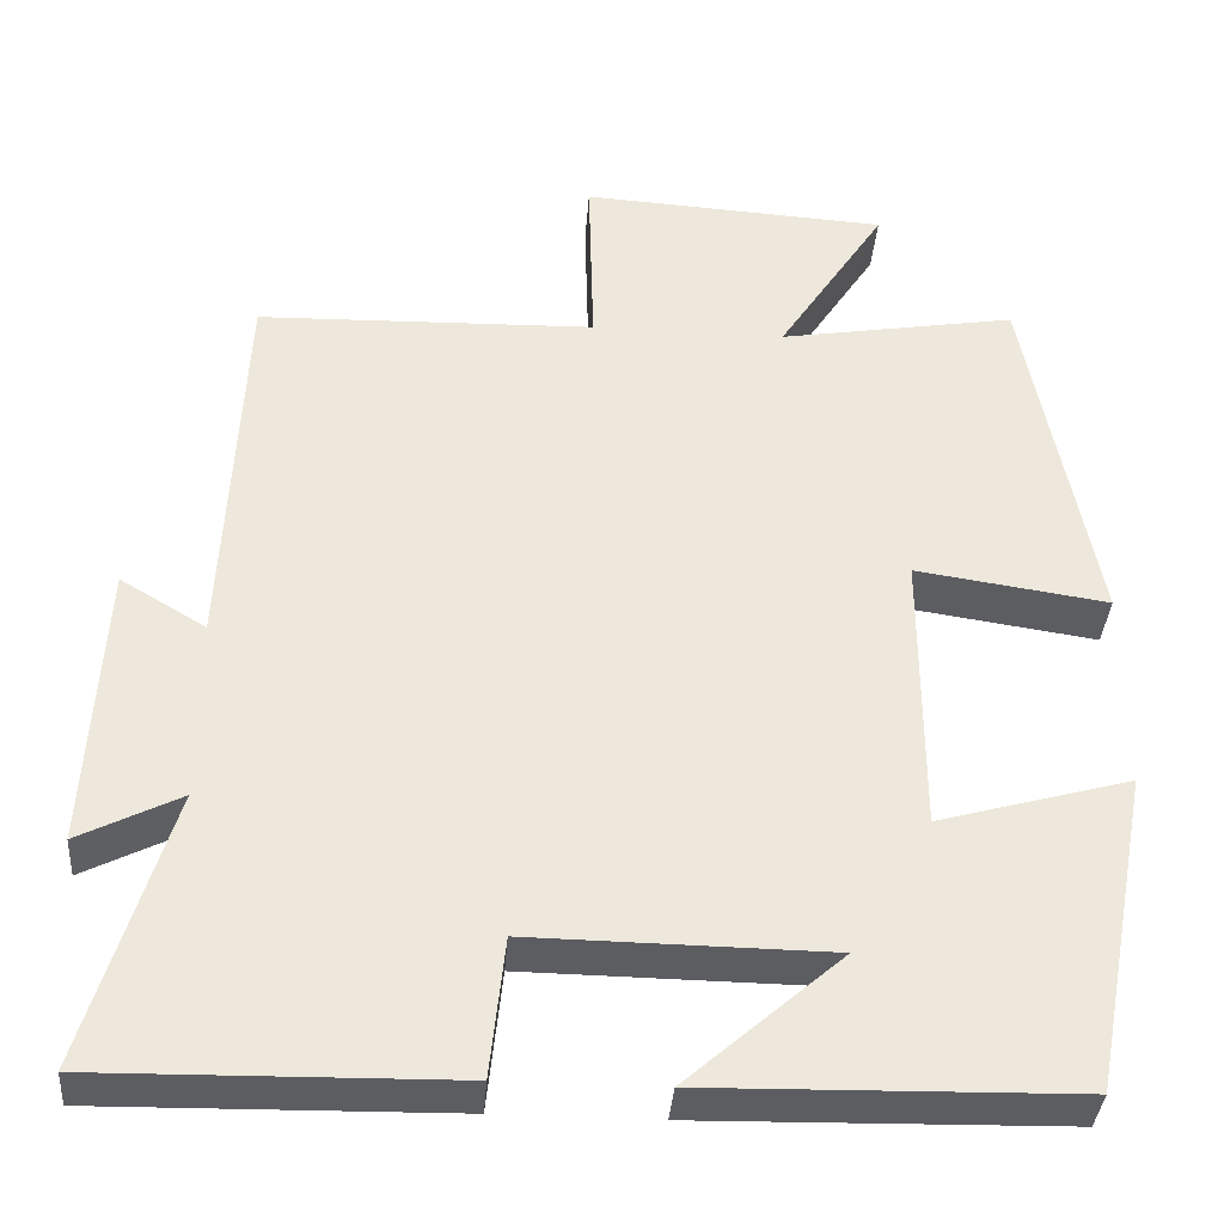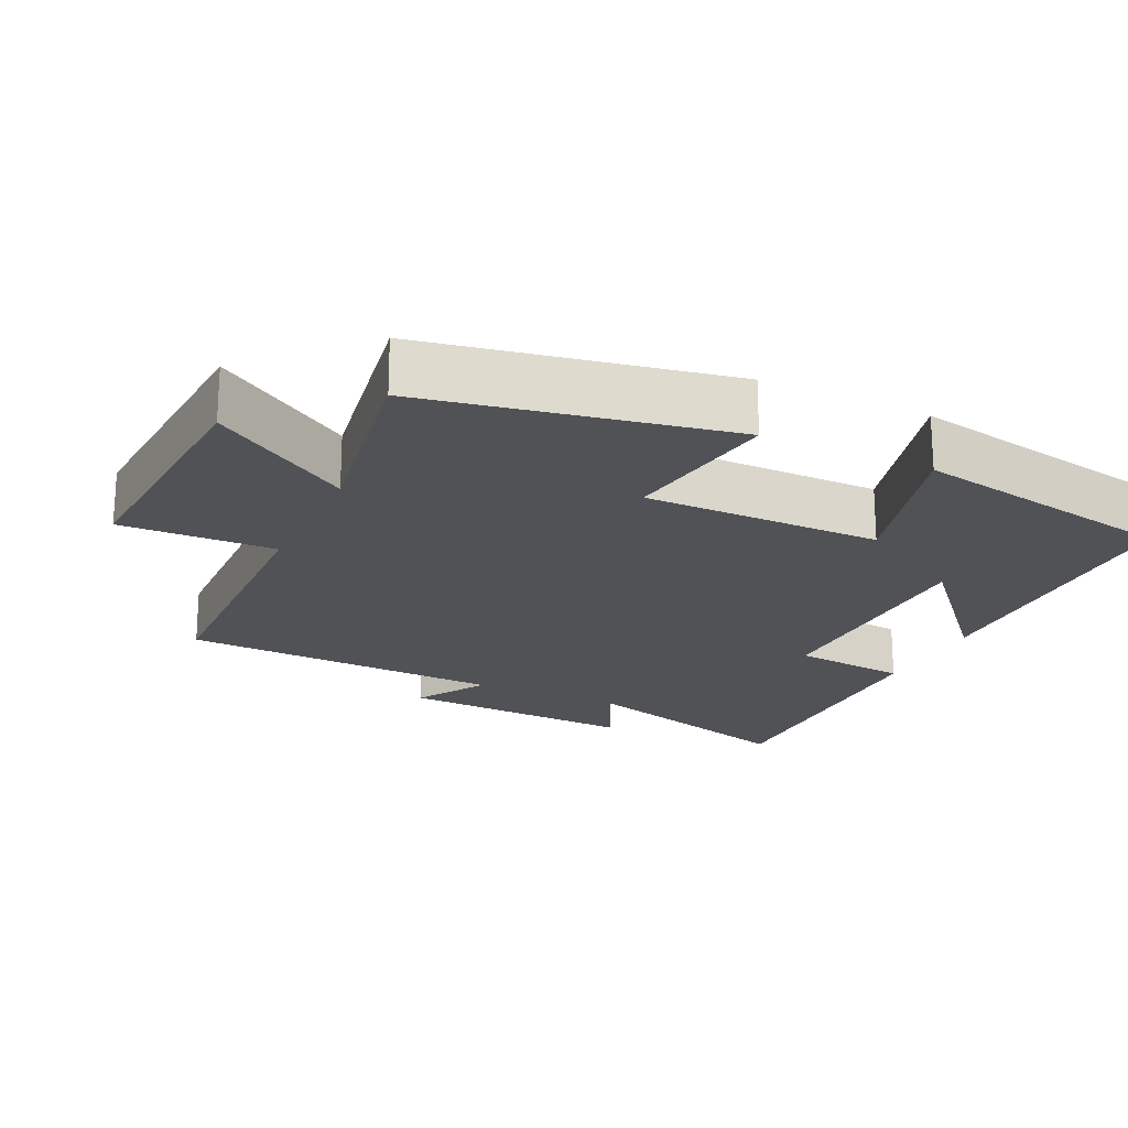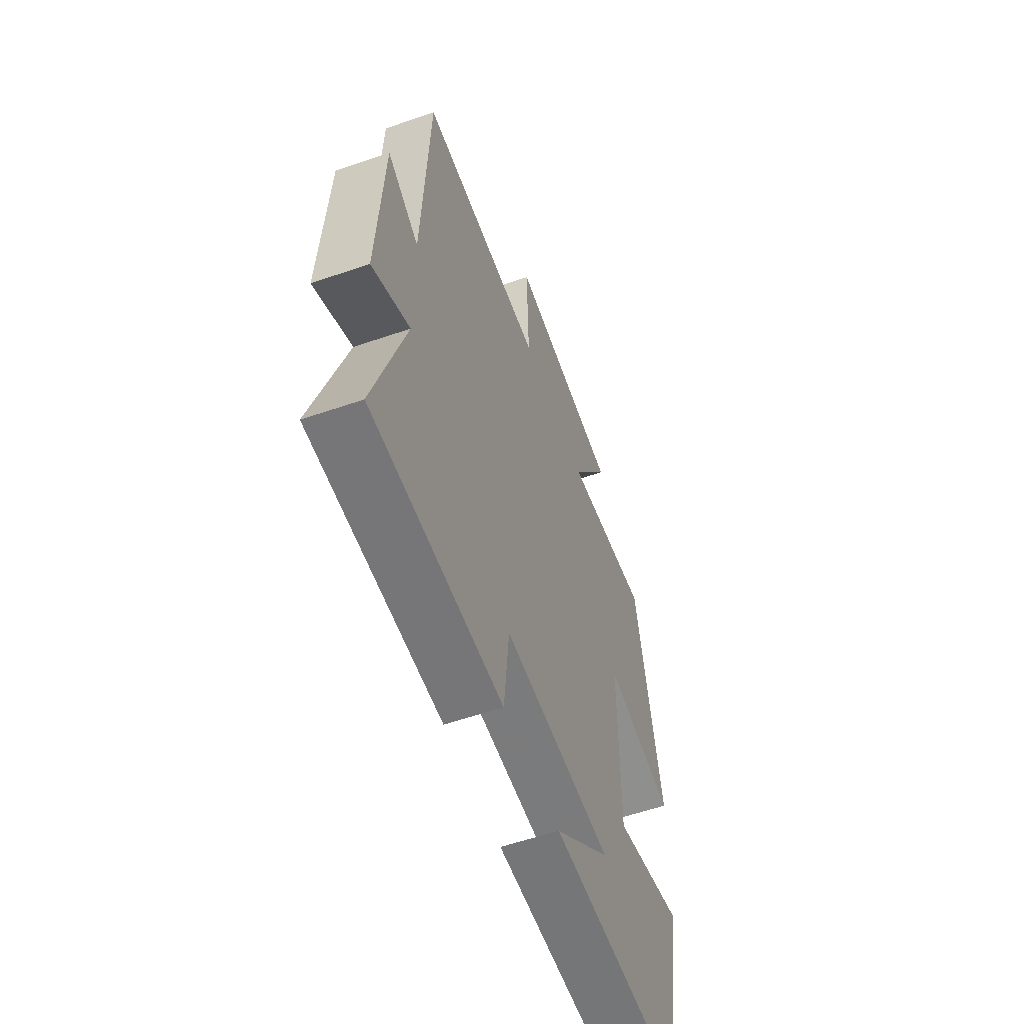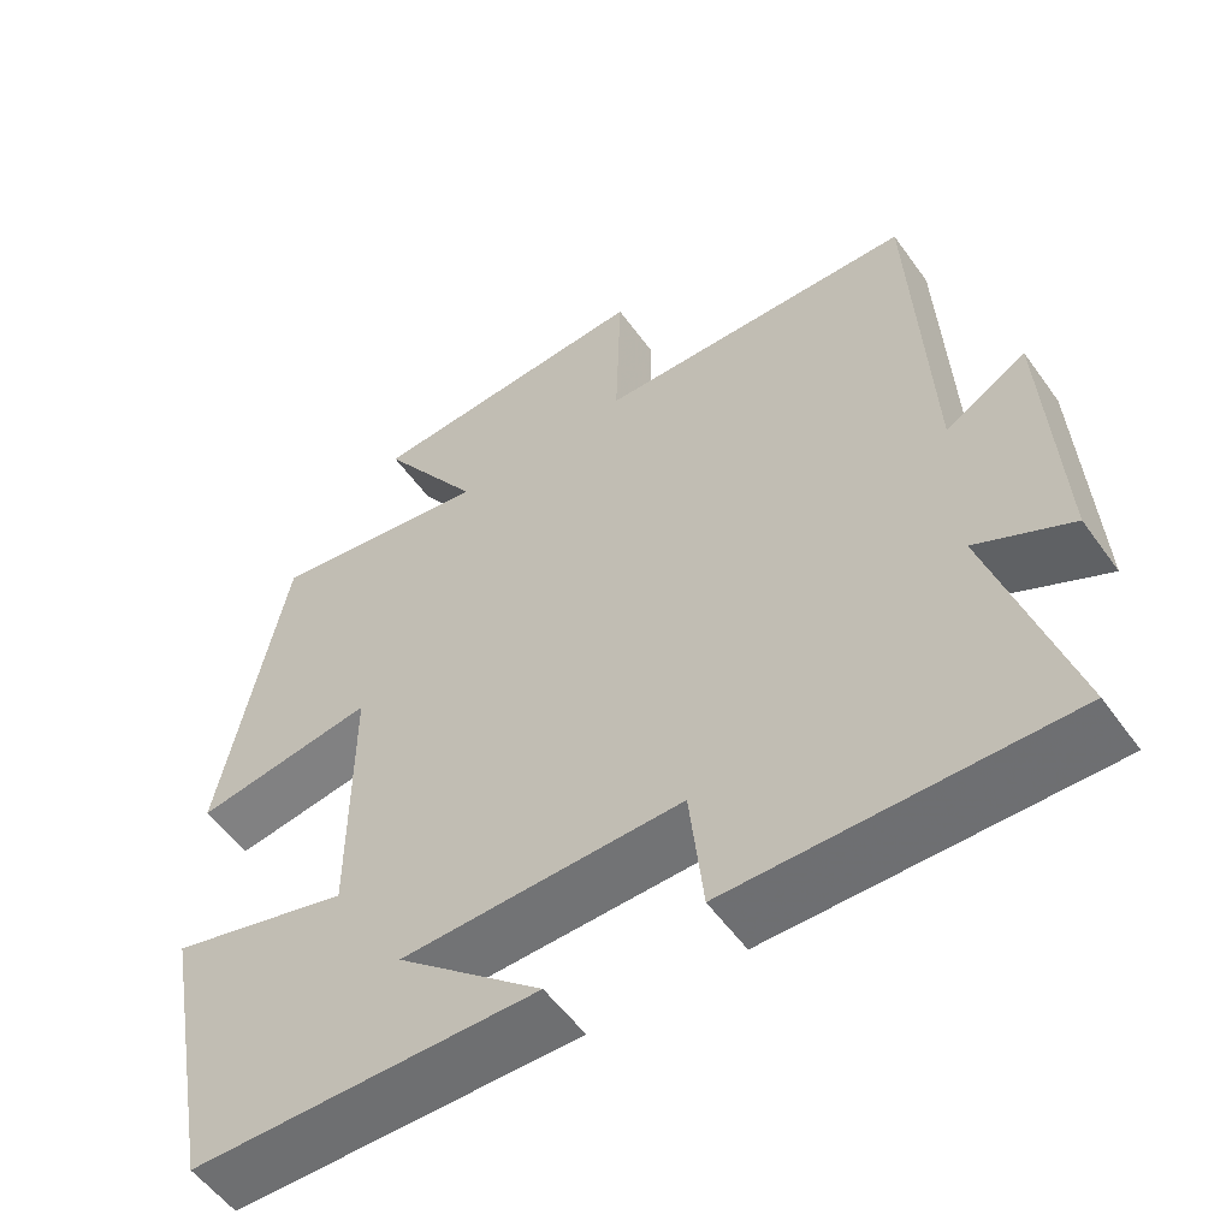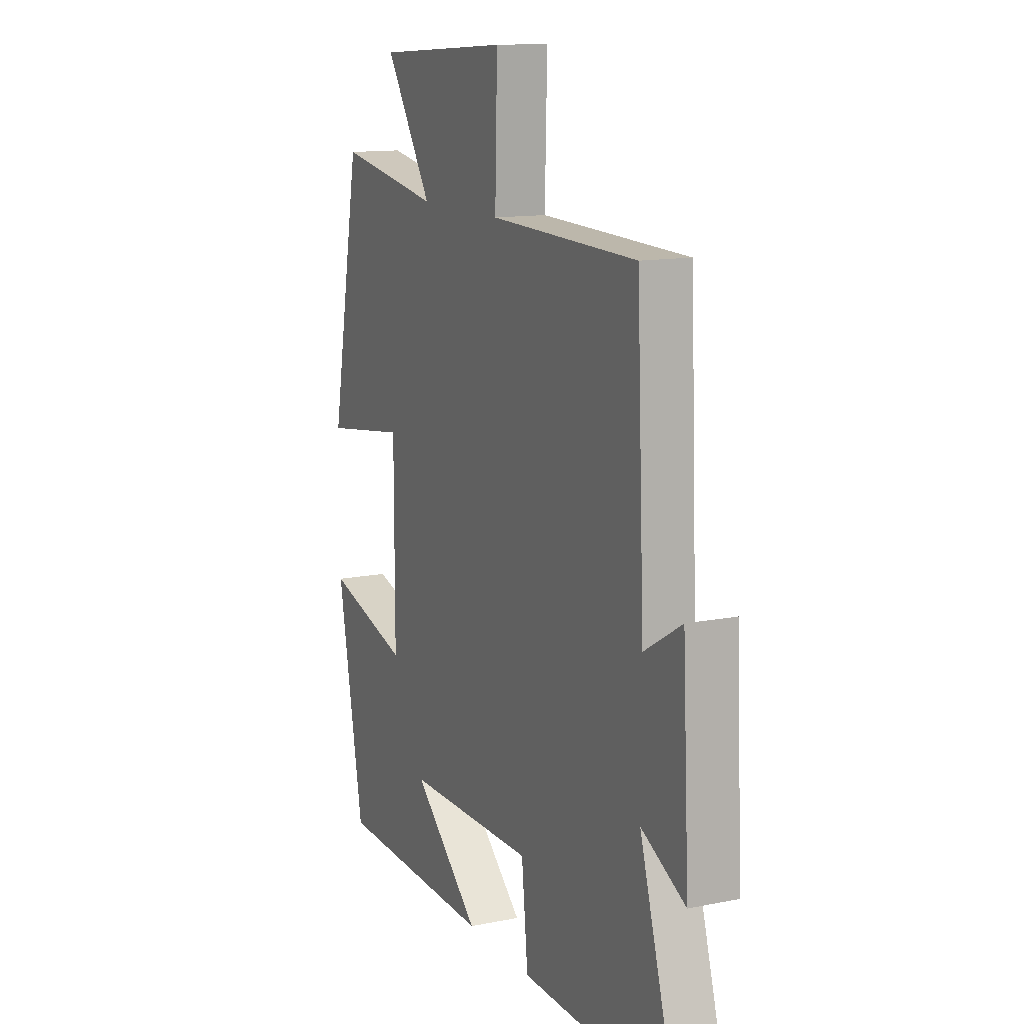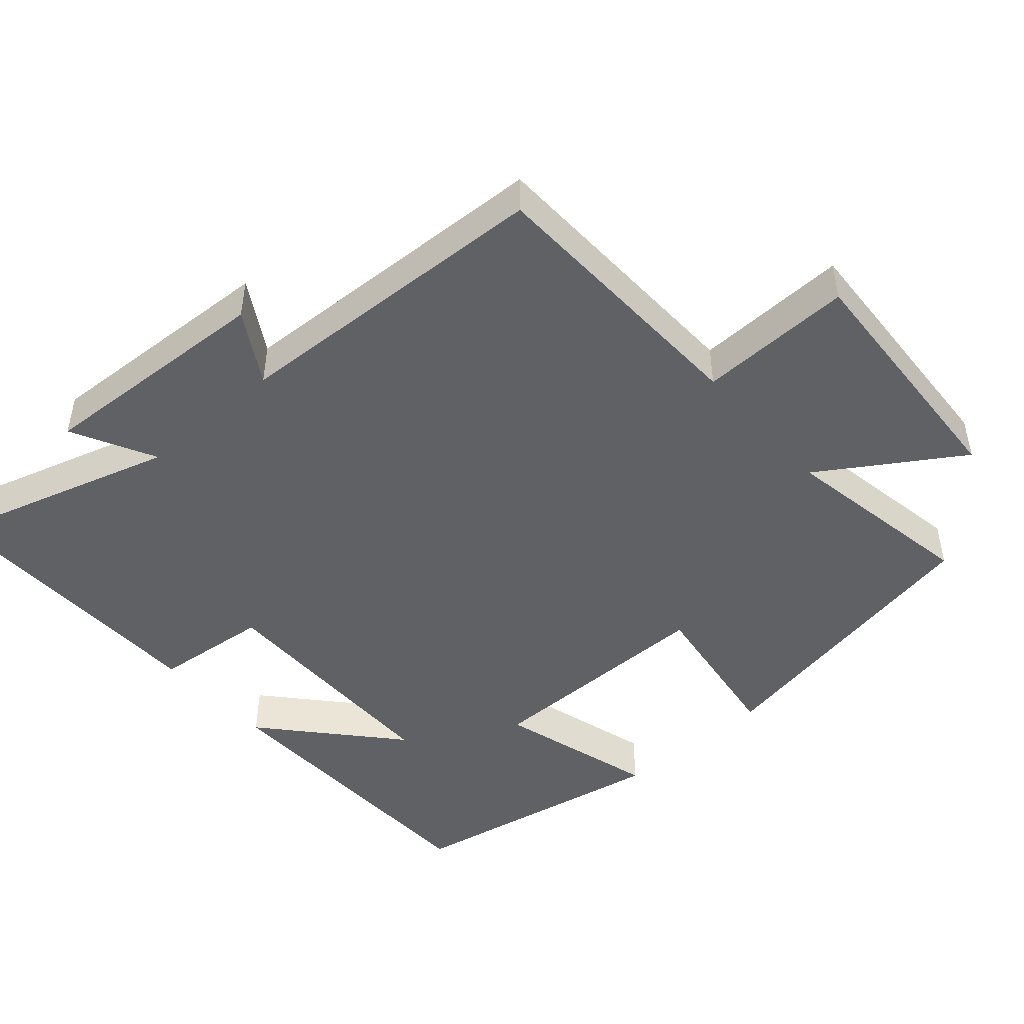
<metadata>
{"format":"obj","ext":"obj","renderer":"f3d","projection":"perspective","resolution":1024,"background":"white","views":[{"elev":-37.0,"azim":-4.3,"up":"+Z"},{"elev":-20.6,"azim":64.6,"up":"+Y"},{"elev":-57.8,"azim":-70.4,"up":"+Z"},{"elev":-55.3,"azim":-144.9,"up":"+Z"},{"elev":13.0,"azim":-114.7,"up":"+Z"},{"elev":-47.0,"azim":-48.6,"up":"+Y"}]}
</metadata>
<code>
v -0.479 0.07 0.489
v -0.084 0.07 0.5
v -0.09 0.07 0.717
v 0.268 0.07 0.695
v 0.142 0.07 0.5
v 0.42 0.07 0.547
v 0.5 0.07 0.123
v 0.275 0.07 0.156
v 0.275 0.07 -0.178
v 0.5 0.07 -0.115
v 0.429 0.07 -0.491
v 0 0.07 -0.5
v 0.181 0.07 -0.341
v -0.167 0.07 -0.337
v -0.184 0.07 -0.5
v -0.597 0.07 -0.507
v -0.5 0.07 -0.183
v -0.618 0.07 -0.243
v -0.6 0.07 0.093
v -0.5 0.07 0.033
v -0.479 0 0.489
v -0.084 0 0.5
v -0.09 0 0.717
v 0.268 0 0.695
v 0.142 0 0.5
v 0.42 0 0.547
v 0.5 0 0.123
v 0.275 0 0.156
v 0.275 0 -0.178
v 0.5 0 -0.115
v 0.429 0 -0.491
v 0 0 -0.5
v 0.181 0 -0.341
v -0.167 0 -0.337
v -0.184 0 -0.5
v -0.597 0 -0.507
v -0.5 0 -0.183
v -0.618 0 -0.243
v -0.6 0 0.093
v -0.5 0 0.033
f 17 18 19 20
f 17 20 1 2
f 14 15 16 17
f 13 14 17 2
f 10 11 12 13
f 9 10 13
f 8 9 13 2
f 5 6 7 8
f 5 8 2 3
f 3 4 5
f 40 39 38 37
f 22 21 40 37
f 37 36 35 34
f 22 37 34 33
f 33 32 31 30
f 33 30 29
f 22 33 29 28
f 28 27 26 25
f 23 22 28 25
f 25 24 23
f 1 21 22 2
f 2 22 23 3
f 3 23 24 4
f 4 24 25 5
f 5 25 26 6
f 6 26 27 7
f 7 27 28 8
f 8 28 29 9
f 9 29 30 10
f 10 30 31 11
f 11 31 32 12
f 12 32 33 13
f 13 33 34 14
f 14 34 35 15
f 15 35 36 16
f 16 36 37 17
f 17 37 38 18
f 18 38 39 19
f 19 39 40 20
f 20 40 21 1

</code>
